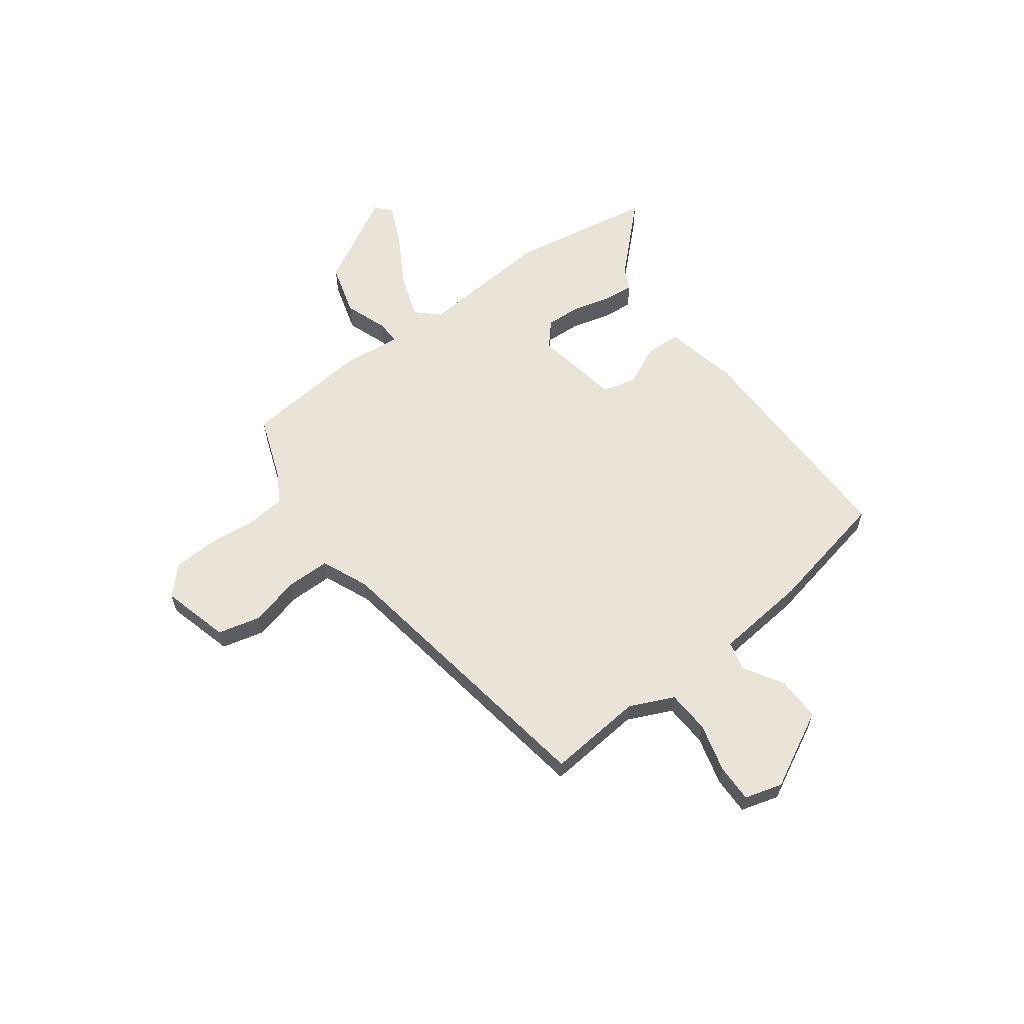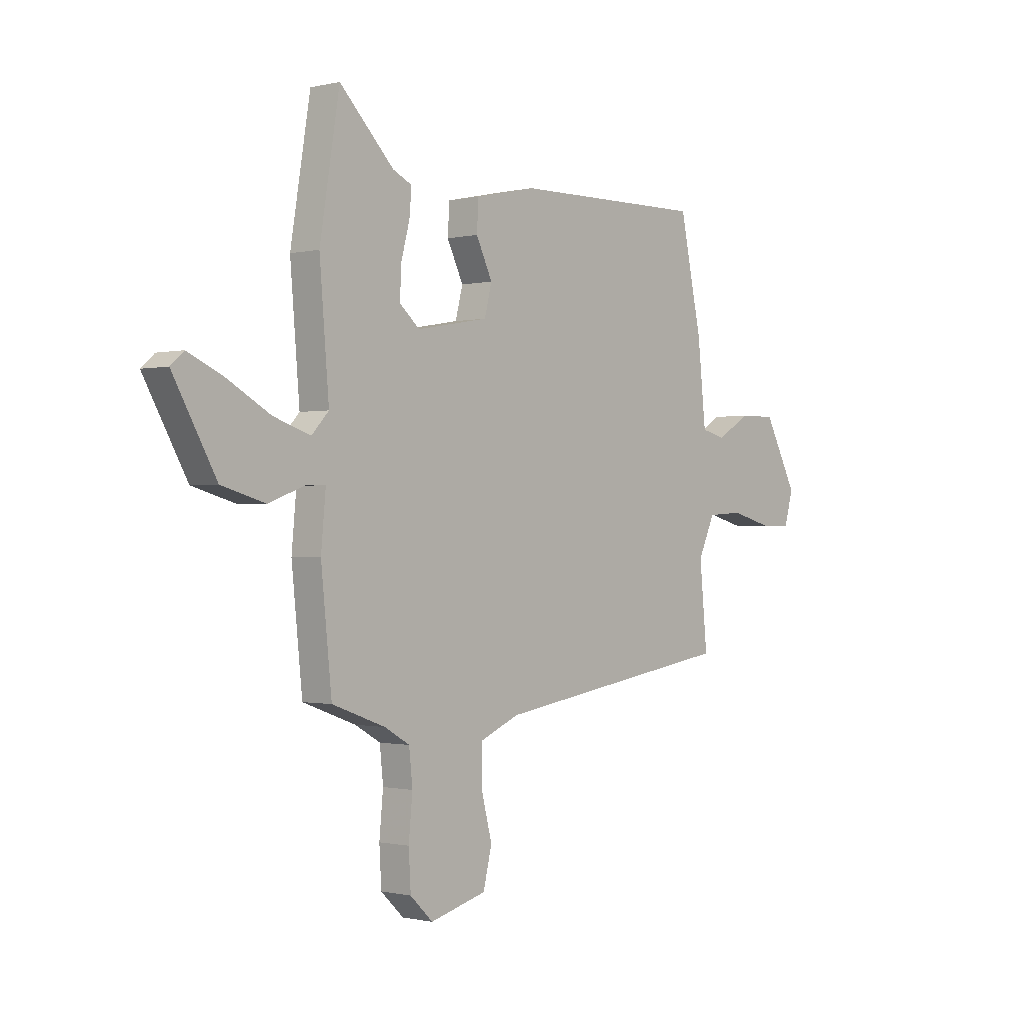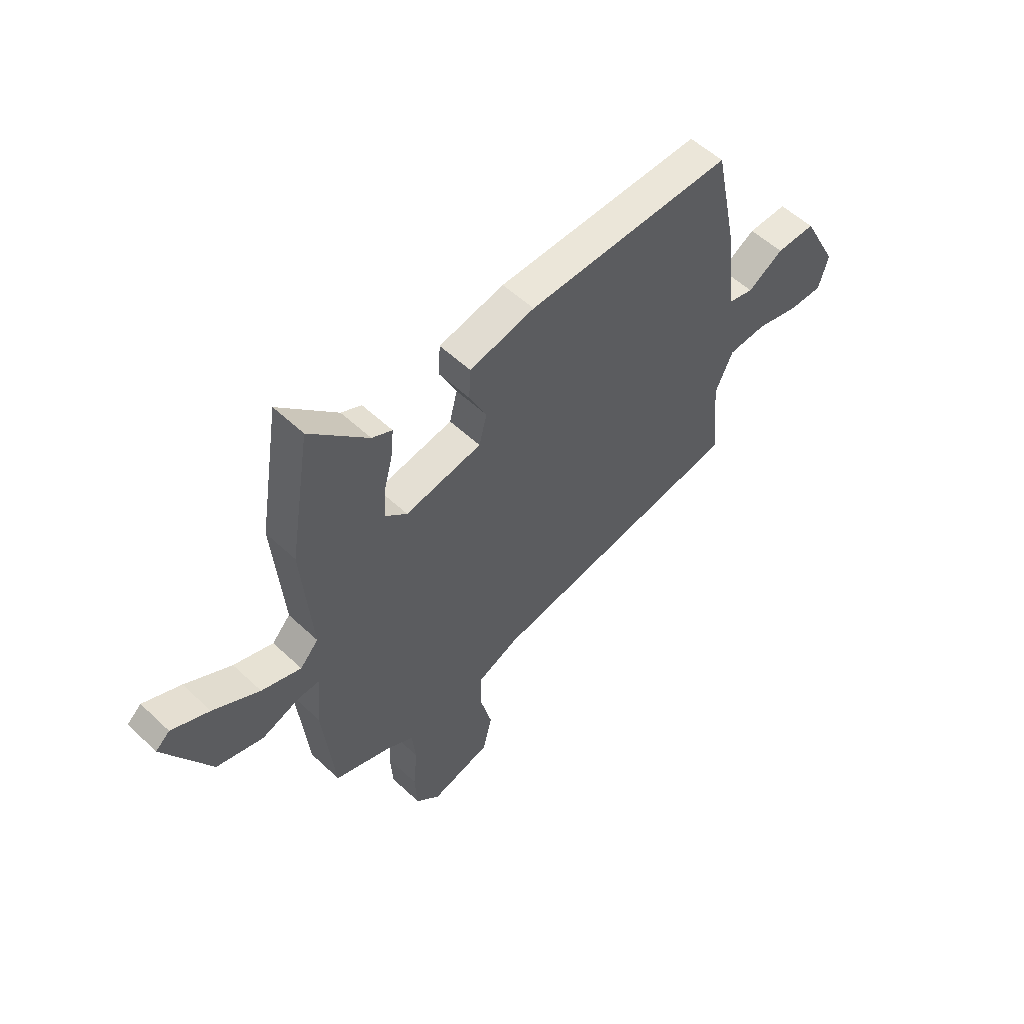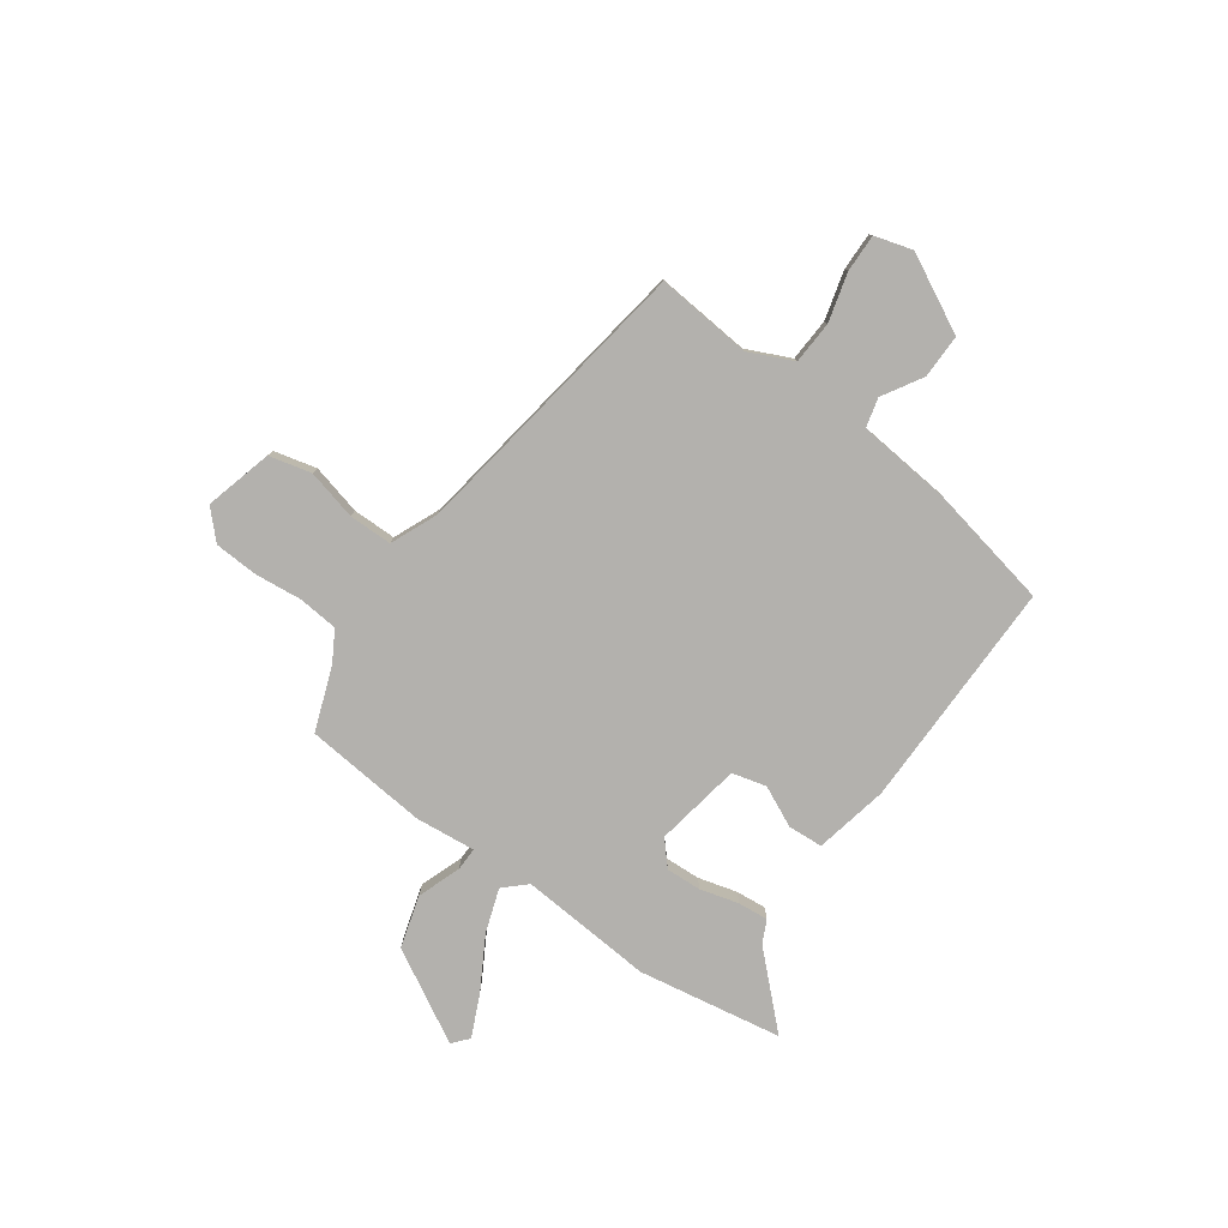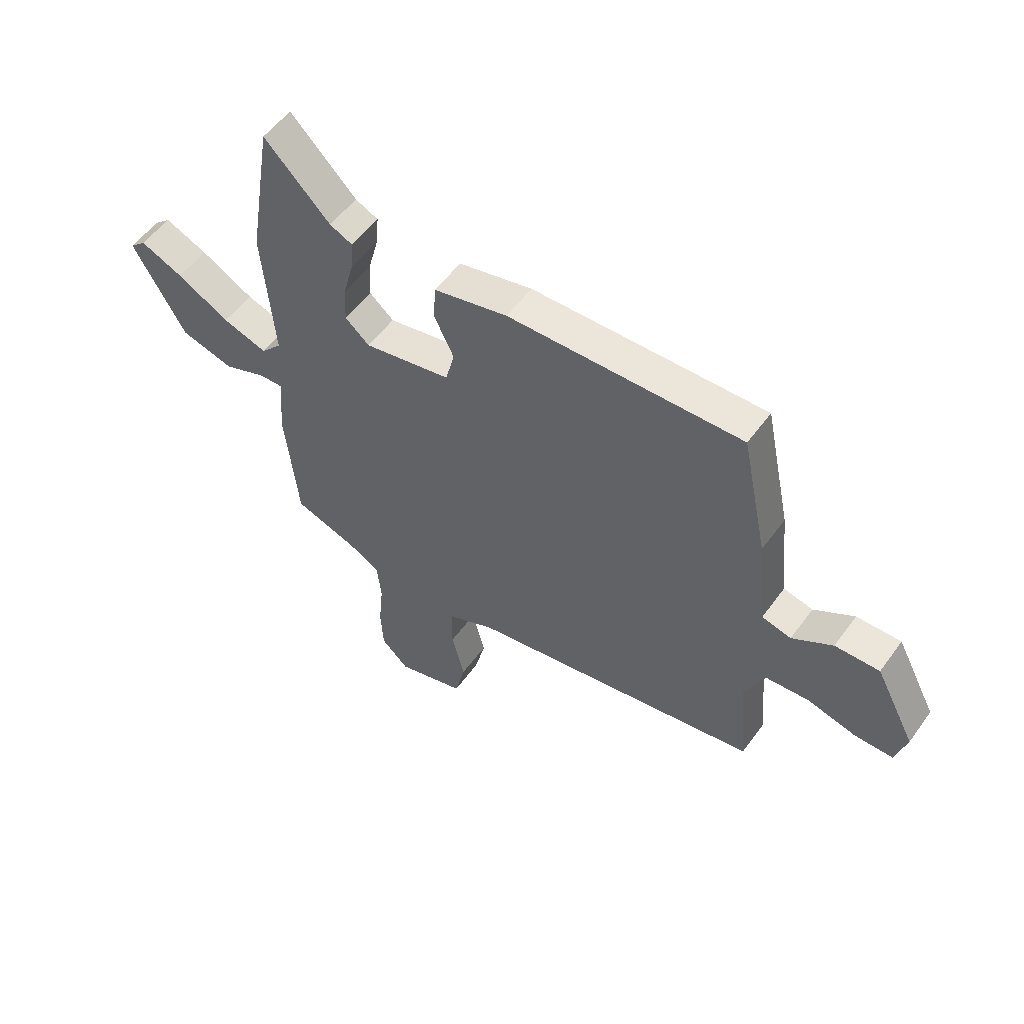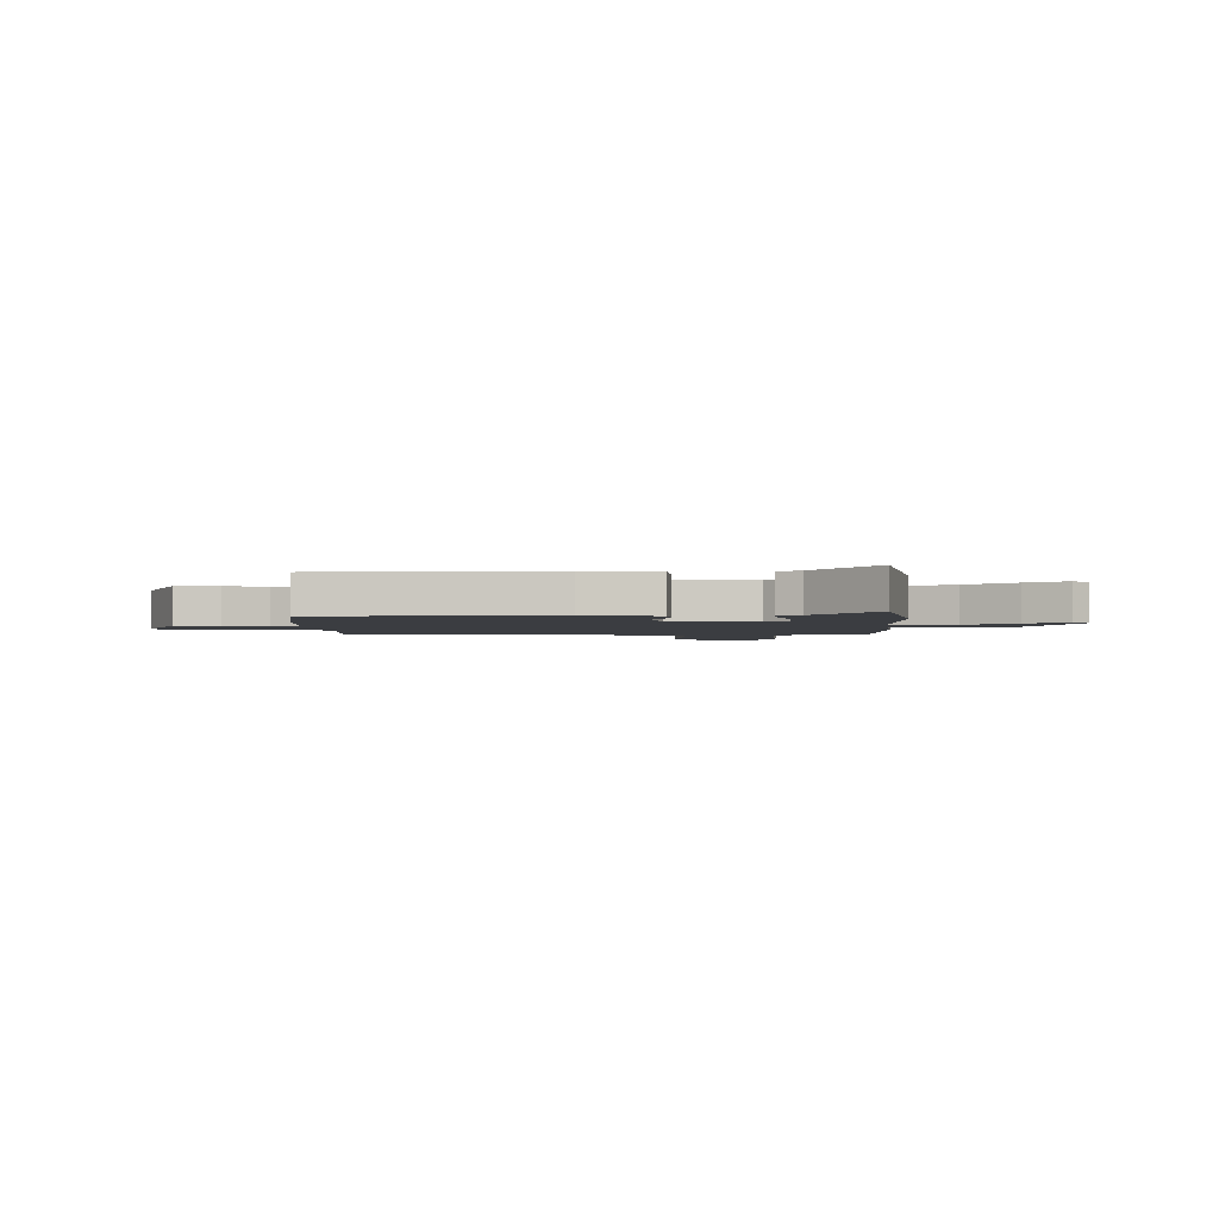
<metadata>
{"format":"obj","ext":"obj","renderer":"f3d","projection":"perspective","resolution":1024,"background":"white","views":[{"elev":61.1,"azim":-126.4,"up":"+Y"},{"elev":-0.7,"azim":131.4,"up":"+Z"},{"elev":54.7,"azim":134.8,"up":"+Z"},{"elev":-79.3,"azim":-125.2,"up":"+Y"},{"elev":54.1,"azim":-144.8,"up":"+Z"},{"elev":-2.5,"azim":3.9,"up":"+Y"}]}
</metadata>
<code>
v 0.483 0.07 0.605
v 0.529 0.07 0.323
v 0.507 0.07 0.061
v 0.547 0.07 0.018
v 0.633 0.07 0.047
v 0.734 0.07 0.104
v 0.816 0.07 0.141
v 0.847 0.07 0.114
v 0.746 0.07 -0.065
v 0.644 0.07 -0.094
v 0.56 0.07 -0.063
v 0.514 0.07 -0.062
v 0.525 0.07 -0.18
v 0.5 0.07 -0.421
v 0.376 0.07 -0.466
v 0.317 0.07 -0.5
v 0.309 0.07 -0.577
v 0.318 0.07 -0.671
v 0.313 0.07 -0.756
v 0.26 0.07 -0.807
v 0.128 0.07 -0.771
v 0.108 0.07 -0.688
v 0.133 0.07 -0.59
v 0.133 0.07 -0.505
v 0.041 0.07 -0.465
v -0.526 0.07 -0.375
v -0.508 0.07 -0.188
v -0.547 0.07 -0.102
v -0.631 0.07 -0.097
v -0.726 0.07 -0.122
v -0.8 0.07 -0.123
v -0.821 0.07 -0.049
v -0.743 0.07 0.1
v -0.657 0.07 0.099
v -0.579 0.07 0.052
v -0.522 0.07 0.066
v -0.503 0.07 0.248
v -0.452 0.07 0.49
v -0.001 0.07 0.484
v 0.142 0.07 0.453
v 0.146 0.07 0.385
v 0.108 0.07 0.306
v 0.125 0.07 0.239
v 0.293 0.07 0.209
v 0.34 0.07 0.25
v 0.337 0.07 0.319
v 0.317 0.07 0.395
v 0.312 0.07 0.454
v 0.356 0.07 0.475
v 0.483 0 0.605
v 0.529 0 0.323
v 0.507 0 0.061
v 0.547 0 0.018
v 0.633 0 0.047
v 0.734 0 0.104
v 0.816 0 0.141
v 0.847 0 0.114
v 0.746 0 -0.065
v 0.644 0 -0.094
v 0.56 0 -0.063
v 0.514 0 -0.062
v 0.525 0 -0.18
v 0.5 0 -0.421
v 0.376 0 -0.466
v 0.317 0 -0.5
v 0.309 0 -0.577
v 0.318 0 -0.671
v 0.313 0 -0.756
v 0.26 0 -0.807
v 0.128 0 -0.771
v 0.108 0 -0.688
v 0.133 0 -0.59
v 0.133 0 -0.505
v 0.041 0 -0.465
v -0.526 0 -0.375
v -0.508 0 -0.188
v -0.547 0 -0.102
v -0.631 0 -0.097
v -0.726 0 -0.122
v -0.8 0 -0.123
v -0.821 0 -0.049
v -0.743 0 0.1
v -0.657 0 0.099
v -0.579 0 0.052
v -0.522 0 0.066
v -0.503 0 0.248
v -0.452 0 0.49
v -0.001 0 0.484
v 0.142 0 0.453
v 0.146 0 0.385
v 0.108 0 0.306
v 0.125 0 0.239
v 0.293 0 0.209
v 0.34 0 0.25
v 0.337 0 0.319
v 0.317 0 0.395
v 0.312 0 0.454
v 0.356 0 0.475
f 46 47 48 49
f 45 46 49 1
f 39 40 41 42
f 39 42 43
f 36 37 38 39
f 36 39 43
f 32 33 34 35
f 32 35 36
f 29 30 31 32
f 28 29 32 36
f 27 28 36 43
f 25 26 27 43
f 20 21 22 23
f 20 23 24
f 17 18 19 20
f 16 17 20 24
f 15 16 24 25
f 12 13 14 15
f 8 9 10 11
f 8 11 12
f 5 6 7 8
f 4 5 8 12
f 3 4 12
f 45 1 2 3
f 44 45 3 12
f 25 43 44
f 12 15 25 44
f 98 97 96 95
f 50 98 95 94
f 91 90 89 88
f 92 91 88
f 88 87 86 85
f 92 88 85
f 84 83 82 81
f 85 84 81
f 81 80 79 78
f 85 81 78 77
f 92 85 77 76
f 92 76 75 74
f 72 71 70 69
f 73 72 69
f 69 68 67 66
f 73 69 66 65
f 74 73 65 64
f 64 63 62 61
f 60 59 58 57
f 61 60 57
f 57 56 55 54
f 61 57 54 53
f 61 53 52
f 52 51 50 94
f 61 52 94 93
f 93 92 74
f 93 74 64 61
f 1 50 51 2
f 2 51 52 3
f 3 52 53 4
f 4 53 54 5
f 5 54 55 6
f 6 55 56 7
f 7 56 57 8
f 8 57 58 9
f 9 58 59 10
f 10 59 60 11
f 11 60 61 12
f 12 61 62 13
f 13 62 63 14
f 14 63 64 15
f 15 64 65 16
f 16 65 66 17
f 17 66 67 18
f 18 67 68 19
f 19 68 69 20
f 20 69 70 21
f 21 70 71 22
f 22 71 72 23
f 23 72 73 24
f 24 73 74 25
f 25 74 75 26
f 26 75 76 27
f 27 76 77 28
f 28 77 78 29
f 29 78 79 30
f 30 79 80 31
f 31 80 81 32
f 32 81 82 33
f 33 82 83 34
f 34 83 84 35
f 35 84 85 36
f 36 85 86 37
f 37 86 87 38
f 38 87 88 39
f 39 88 89 40
f 40 89 90 41
f 41 90 91 42
f 42 91 92 43
f 43 92 93 44
f 44 93 94 45
f 45 94 95 46
f 46 95 96 47
f 47 96 97 48
f 48 97 98 49
f 49 98 50 1

</code>
